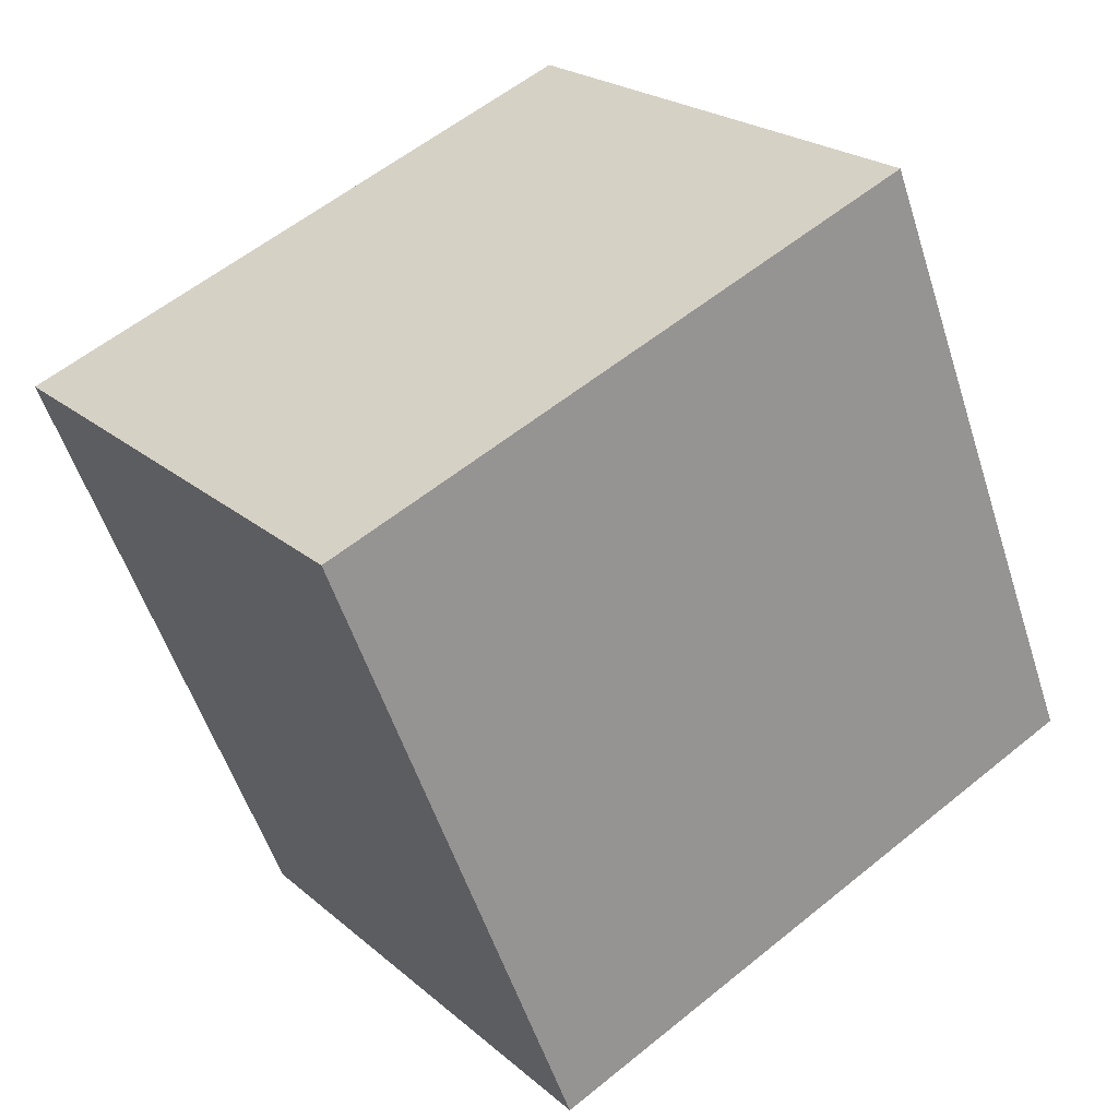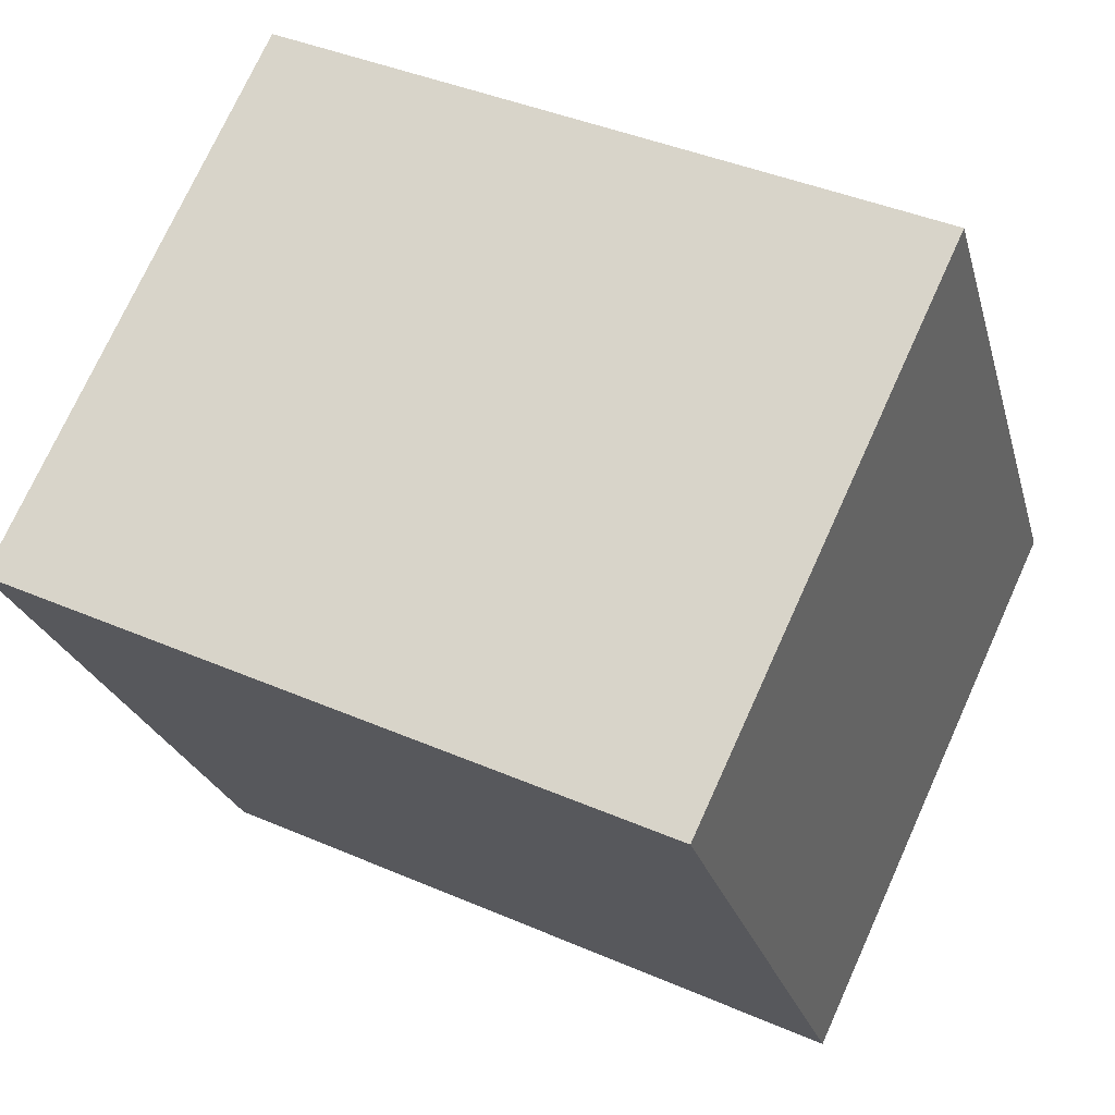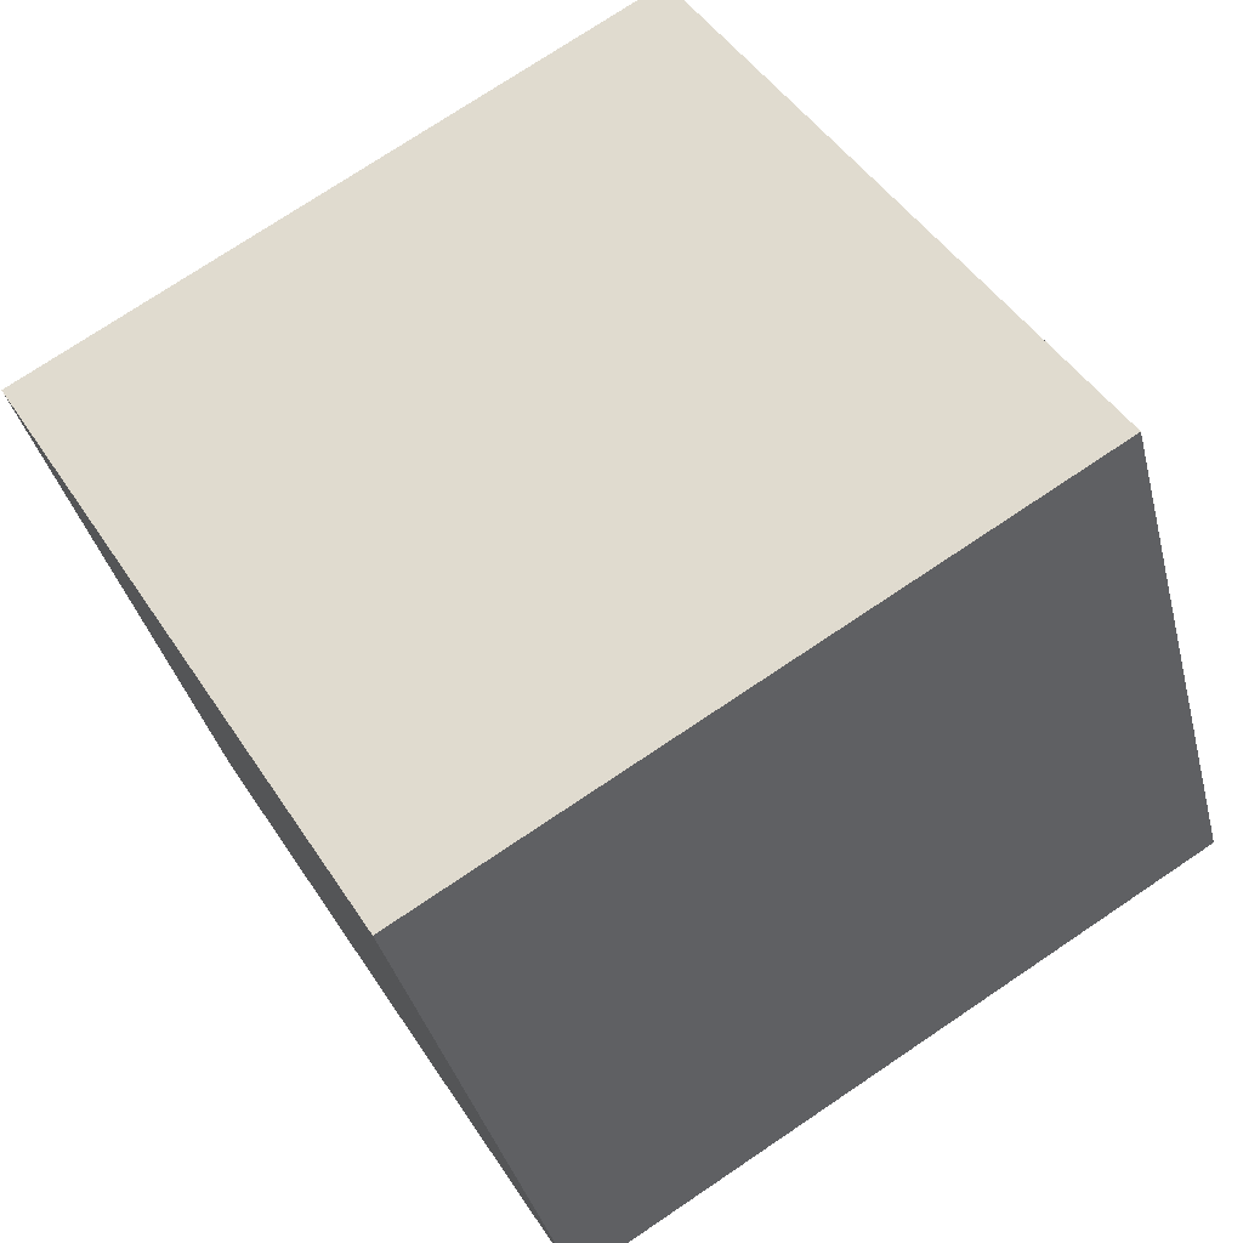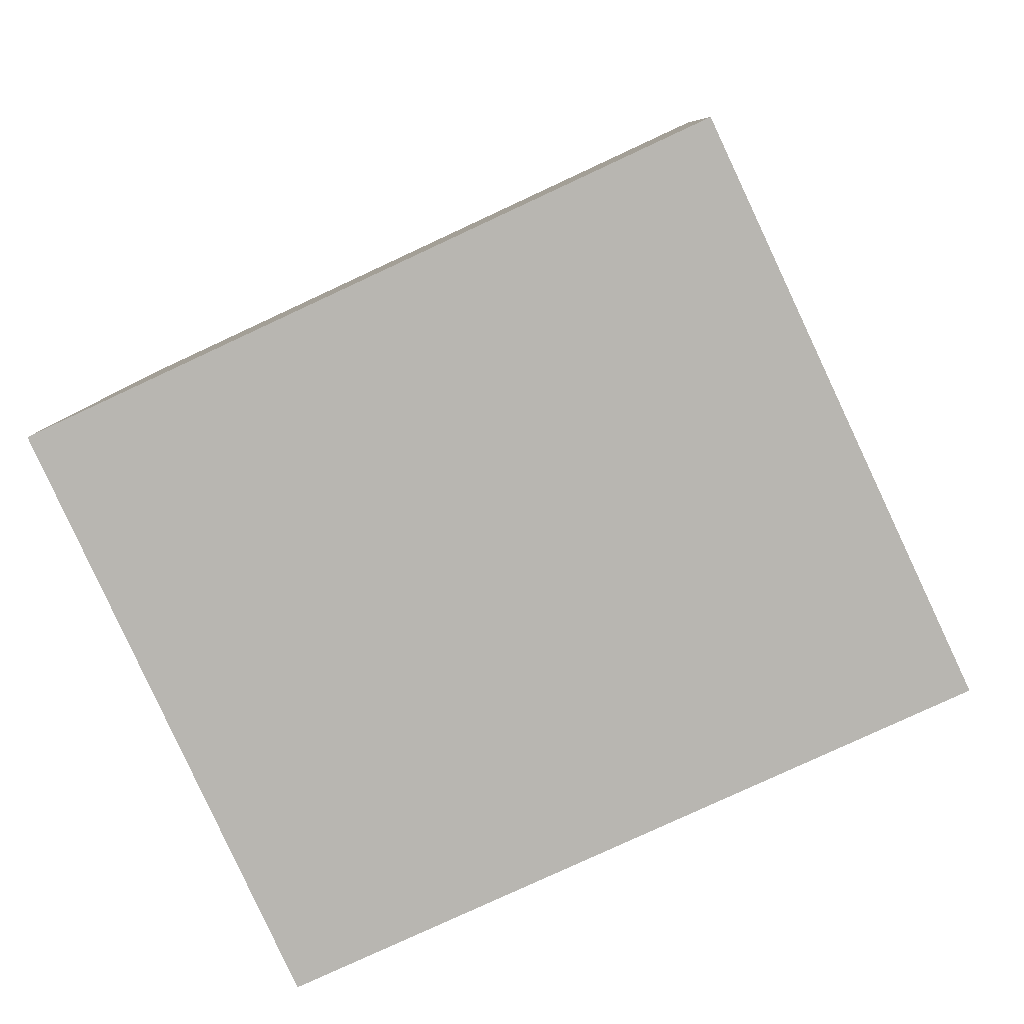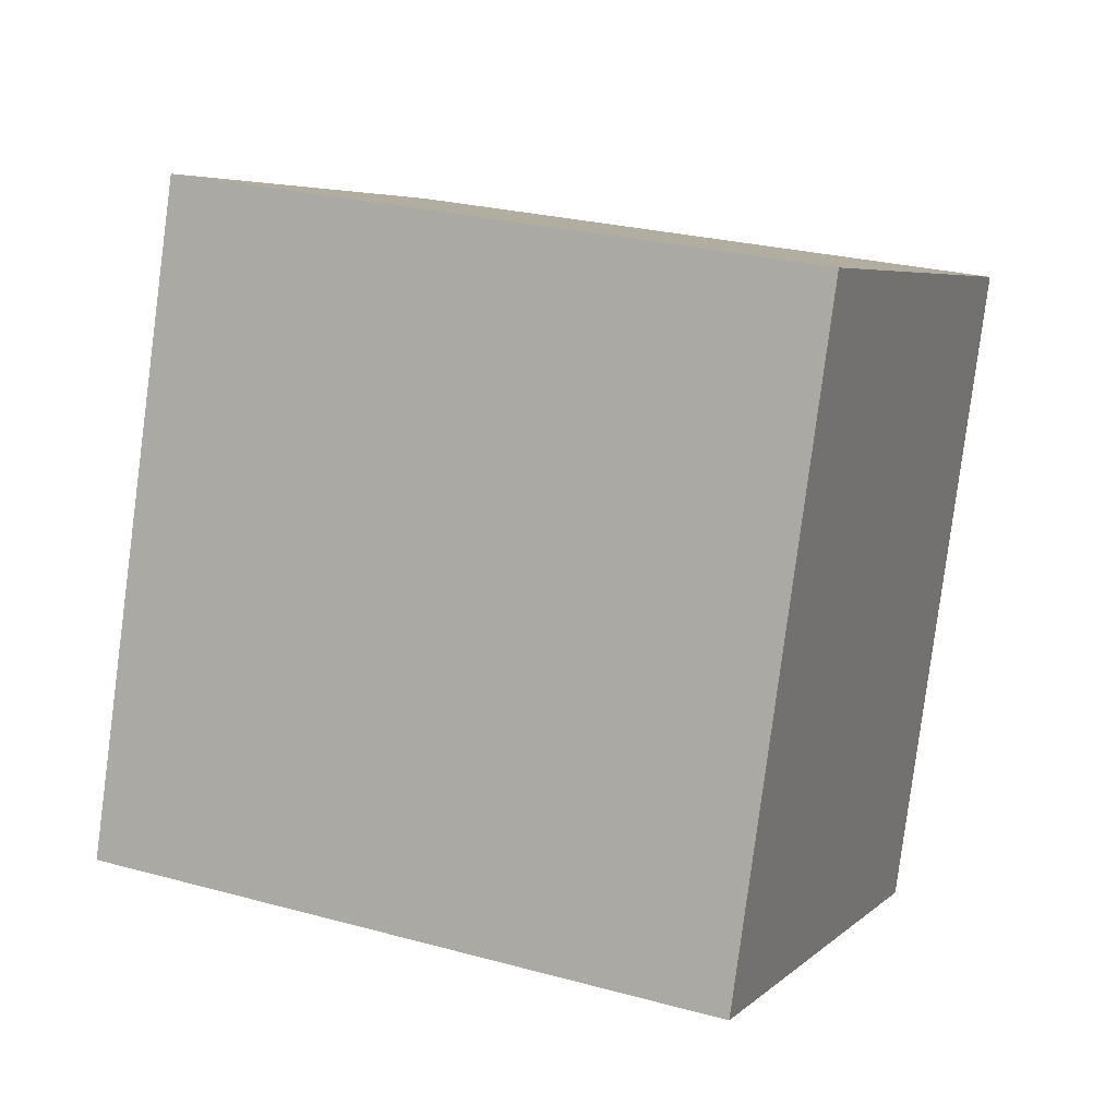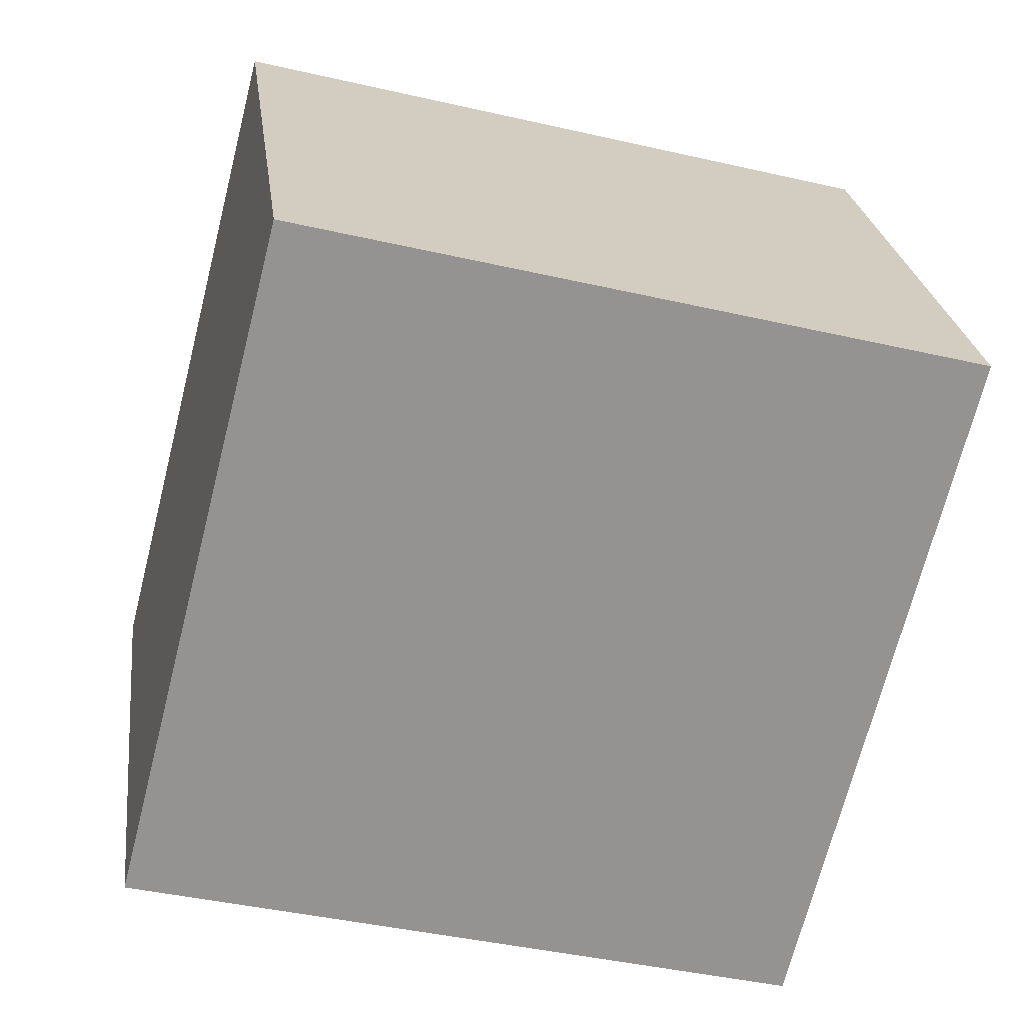
<metadata>
{"format":"obj","ext":"obj","renderer":"f3d","projection":"perspective","resolution":1024,"background":"white","views":[{"elev":53.1,"azim":139.5,"up":"+Z"},{"elev":-23.0,"azim":-73.6,"up":"+Y"},{"elev":74.0,"azim":148.8,"up":"+Y"},{"elev":7.8,"azim":94.8,"up":"+Y"},{"elev":32.4,"azim":-156.7,"up":"+Z"},{"elev":-42.3,"azim":167.0,"up":"+Y"}]}
</metadata>
<code>
o 立方体
v -4.943 34.95 3.352
v -4.792 40.51 5.937
v -5.24 38.05 -3.285
v -5.089 43.6 -0.7004
v 2.262 34.91 3.012
v 2.413 40.47 5.597
v 1.964 38.01 -3.626
v 2.116 43.57 -1.041
f 1 2 4 3
f 3 4 8 7
f 7 8 6 5
f 5 6 2 1
f 3 7 5 1
f 8 4 2 6

</code>
